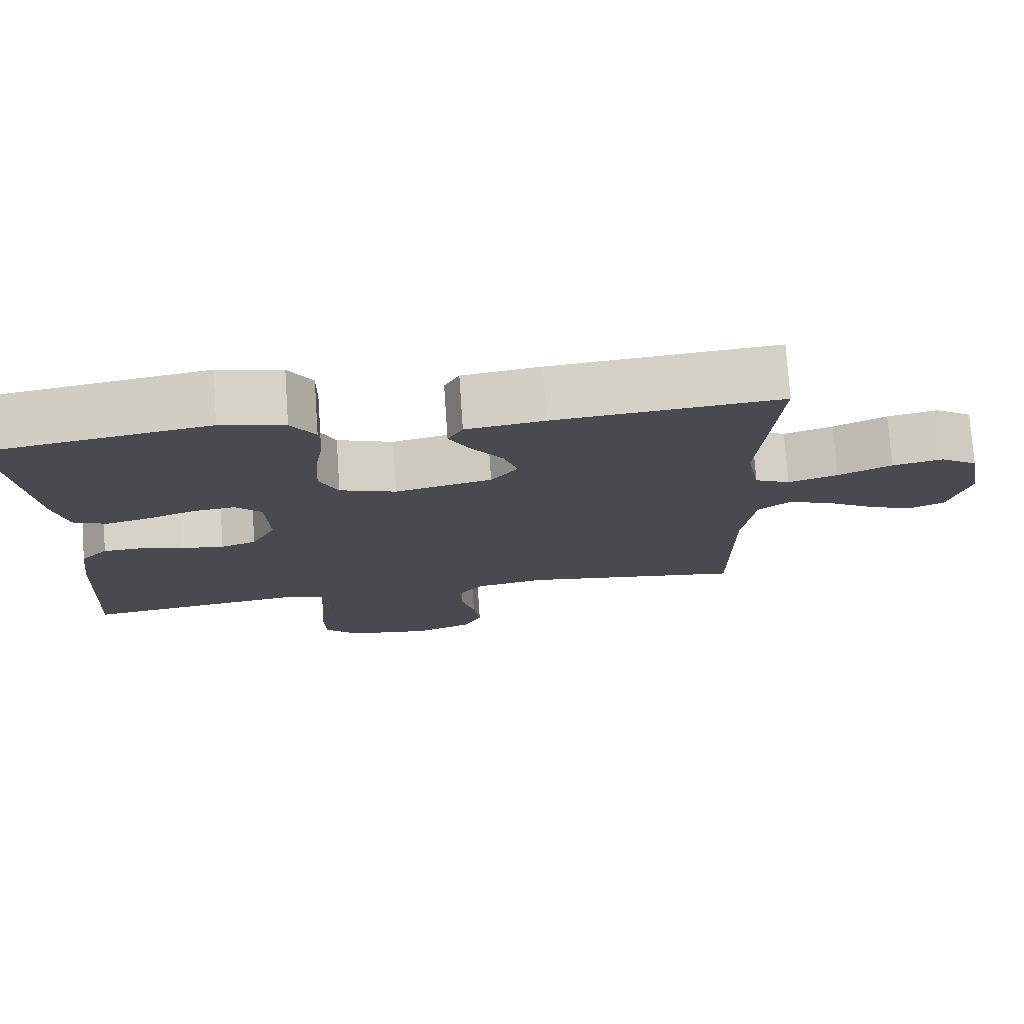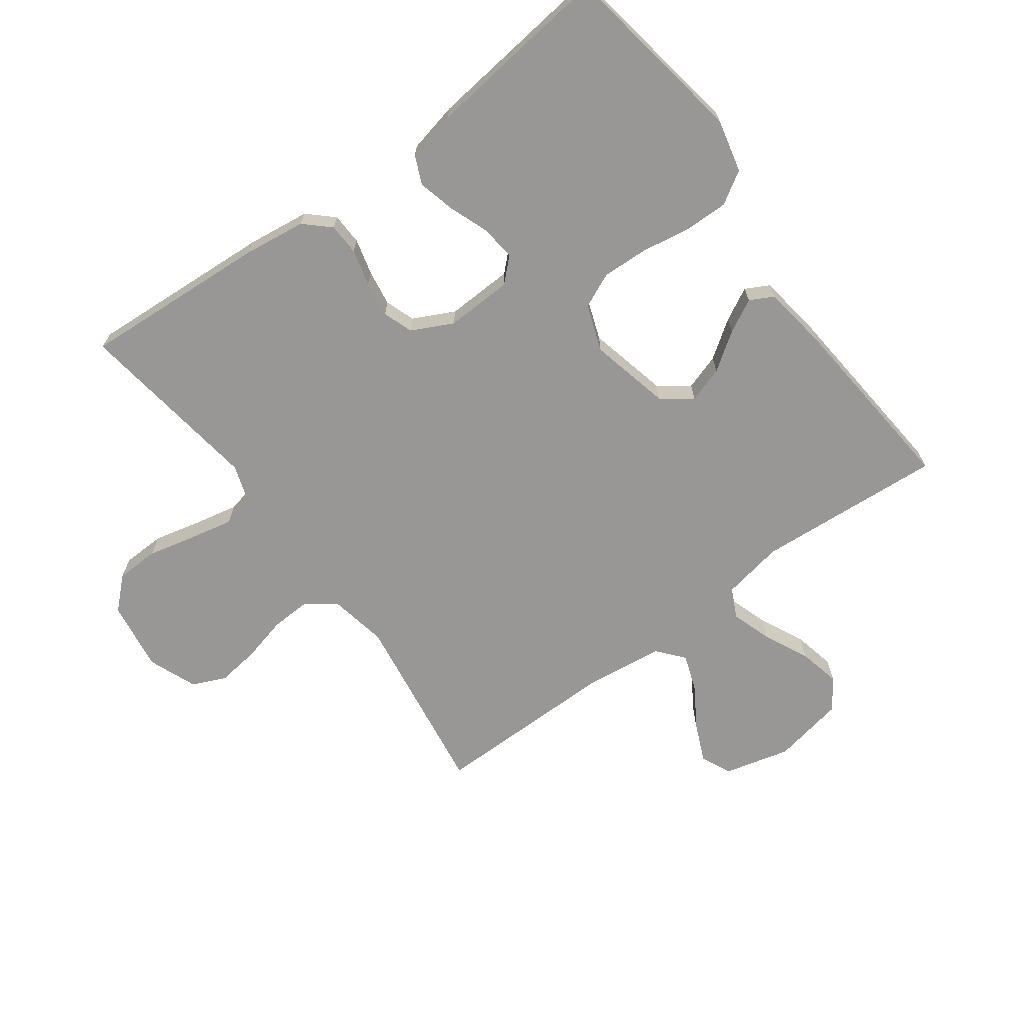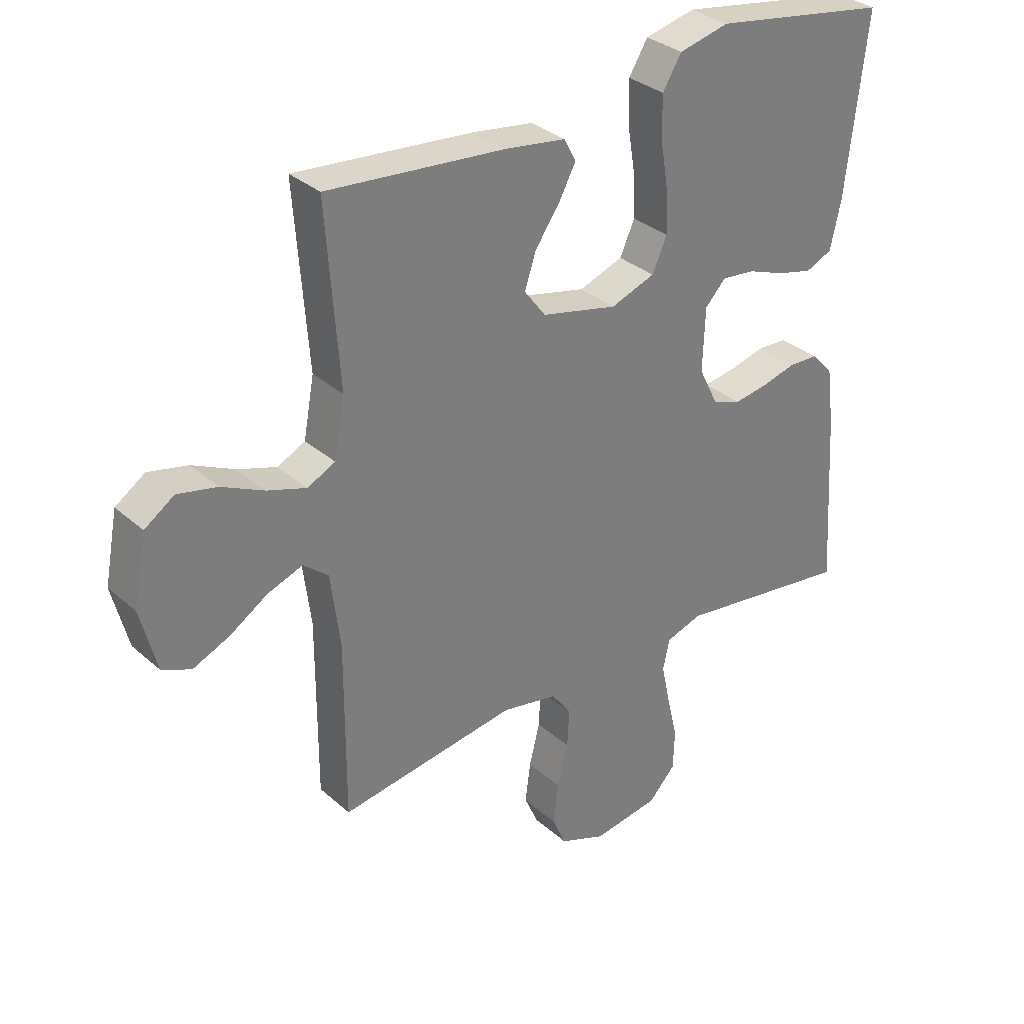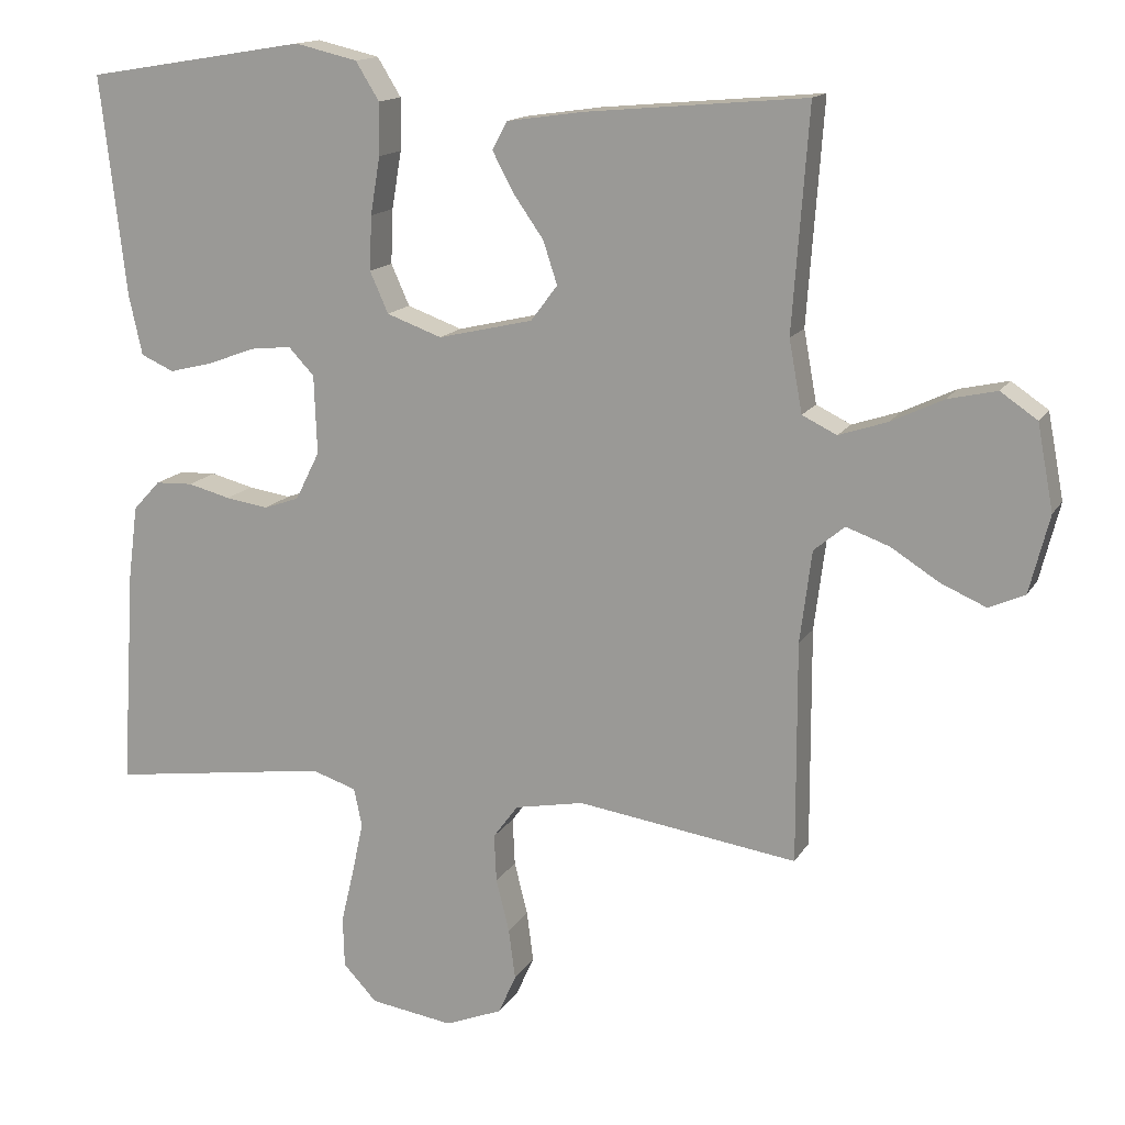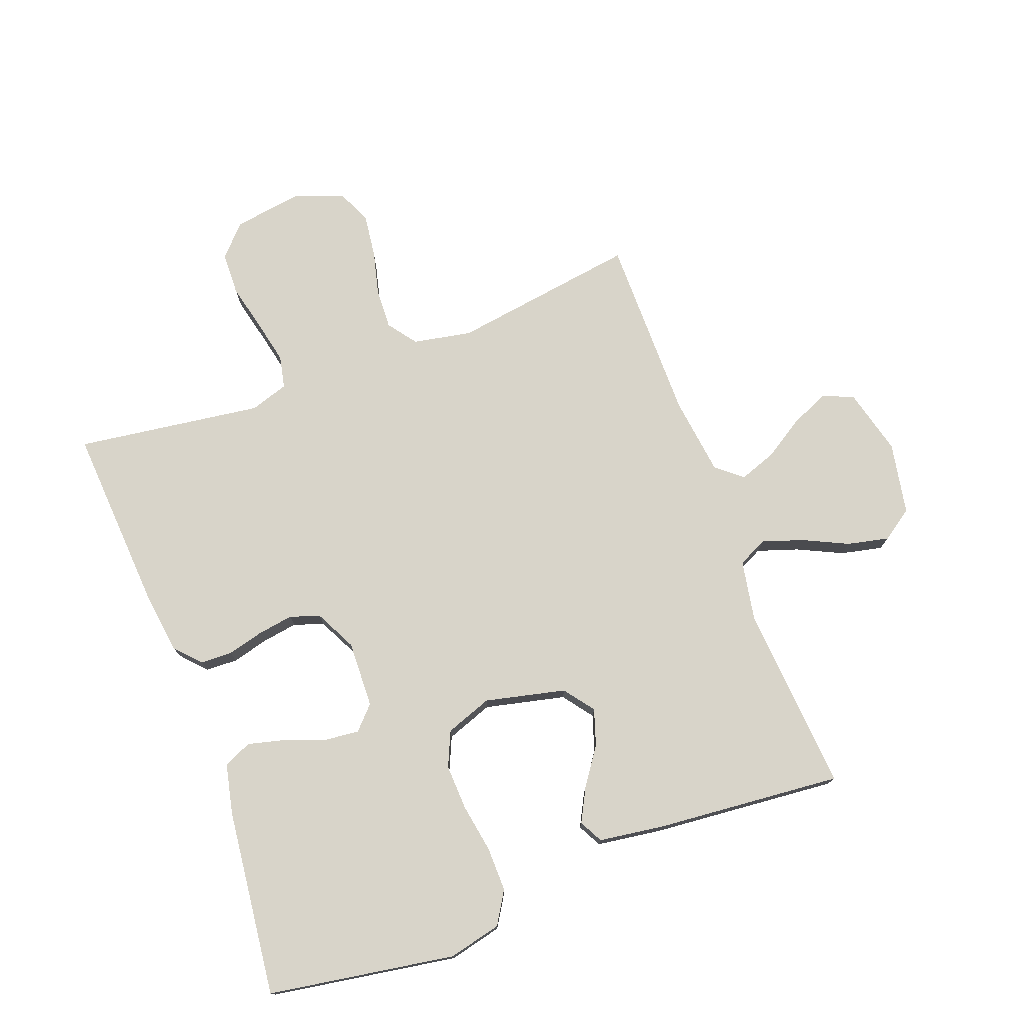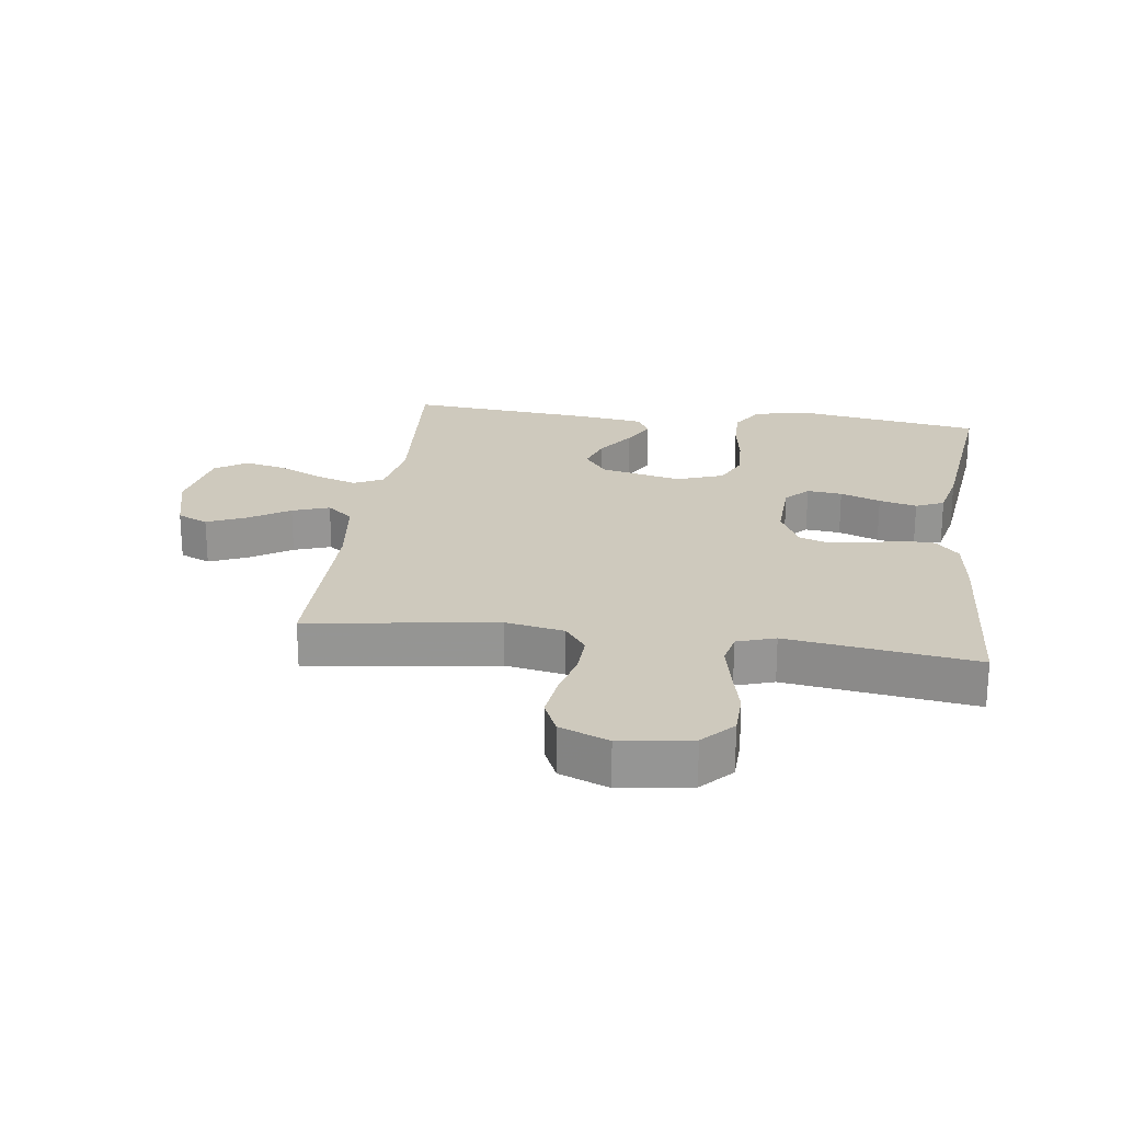
<metadata>
{"format":"obj","ext":"obj","renderer":"f3d","projection":"perspective","resolution":1024,"background":"white","views":[{"elev":76.2,"azim":-3.9,"up":"+Z"},{"elev":-68.3,"azim":-53.7,"up":"+Y"},{"elev":32.4,"azim":140.5,"up":"+Z"},{"elev":14.7,"azim":20.4,"up":"+Z"},{"elev":75.6,"azim":-20.6,"up":"+Y"},{"elev":22.7,"azim":-172.3,"up":"+Y"}]}
</metadata>
<code>
v 0.5 0.07 0.5
v 0.478 0.07 0.2
v 0.496 0.07 0.102
v 0.543 0.07 0.079
v 0.609 0.07 0.101
v 0.68 0.07 0.135
v 0.747 0.07 0.15
v 0.797 0.07 0.116
v 0.819 0.07 0
v 0.792 0.07 -0.106
v 0.743 0.07 -0.128
v 0.681 0.07 -0.101
v 0.616 0.07 -0.06
v 0.557 0.07 -0.039
v 0.515 0.07 -0.074
v 0.499 0.07 -0.2
v 0.5 0.07 -0.5
v 0.2 0.07 -0.456
v 0.106 0.07 -0.474
v 0.072 0.07 -0.52
v 0.075 0.07 -0.585
v 0.093 0.07 -0.657
v 0.102 0.07 -0.726
v 0.078 0.07 -0.78
v 0 0.07 -0.811
v -0.113 0.07 -0.794
v -0.159 0.07 -0.745
v -0.161 0.07 -0.676
v -0.143 0.07 -0.6
v -0.128 0.07 -0.53
v -0.139 0.07 -0.478
v -0.2 0.07 -0.458
v -0.5 0.07 -0.5
v -0.481 0.07 -0.2
v -0.468 0.07 -0.101
v -0.431 0.07 -0.061
v -0.38 0.07 -0.059
v -0.322 0.07 -0.074
v -0.264 0.07 -0.083
v -0.216 0.07 -0.066
v -0.183 0.07 0
v -0.187 0.07 0.107
v -0.222 0.07 0.144
v -0.278 0.07 0.138
v -0.342 0.07 0.114
v -0.402 0.07 0.099
v -0.447 0.07 0.119
v -0.465 0.07 0.2
v -0.5 0.07 0.5
v -0.2 0.07 0.549
v -0.115 0.07 0.529
v -0.083 0.07 0.477
v -0.084 0.07 0.406
v -0.097 0.07 0.328
v -0.1 0.07 0.254
v -0.075 0.07 0.198
v 0 0.07 0.171
v 0.129 0.07 0.201
v 0.165 0.07 0.249
v 0.146 0.07 0.307
v 0.104 0.07 0.367
v 0.076 0.07 0.42
v 0.096 0.07 0.458
v 0.2 0.07 0.473
v 0.5 0 0.5
v 0.478 0 0.2
v 0.496 0 0.102
v 0.543 0 0.079
v 0.609 0 0.101
v 0.68 0 0.135
v 0.747 0 0.15
v 0.797 0 0.116
v 0.819 0 0
v 0.792 0 -0.106
v 0.743 0 -0.128
v 0.681 0 -0.101
v 0.616 0 -0.06
v 0.557 0 -0.039
v 0.515 0 -0.074
v 0.499 0 -0.2
v 0.5 0 -0.5
v 0.2 0 -0.456
v 0.106 0 -0.474
v 0.072 0 -0.52
v 0.075 0 -0.585
v 0.093 0 -0.657
v 0.102 0 -0.726
v 0.078 0 -0.78
v 0 0 -0.811
v -0.113 0 -0.794
v -0.159 0 -0.745
v -0.161 0 -0.676
v -0.143 0 -0.6
v -0.128 0 -0.53
v -0.139 0 -0.478
v -0.2 0 -0.458
v -0.5 0 -0.5
v -0.481 0 -0.2
v -0.468 0 -0.101
v -0.431 0 -0.061
v -0.38 0 -0.059
v -0.322 0 -0.074
v -0.264 0 -0.083
v -0.216 0 -0.066
v -0.183 0 0
v -0.187 0 0.107
v -0.222 0 0.144
v -0.278 0 0.138
v -0.342 0 0.114
v -0.402 0 0.099
v -0.447 0 0.119
v -0.465 0 0.2
v -0.5 0 0.5
v -0.2 0 0.549
v -0.115 0 0.529
v -0.083 0 0.477
v -0.084 0 0.406
v -0.097 0 0.328
v -0.1 0 0.254
v -0.075 0 0.198
v 0 0 0.171
v 0.129 0 0.201
v 0.165 0 0.249
v 0.146 0 0.307
v 0.104 0 0.367
v 0.076 0 0.42
v 0.096 0 0.458
v 0.2 0 0.473
f 64 1 2
f 63 64 2
f 62 63 2
f 61 62 2
f 60 61 2
f 59 60 2 3
f 58 59 3 4
f 57 58 4
f 52 53 54
f 51 52 54
f 50 51 54
f 49 50 54
f 48 49 54
f 47 48 54
f 46 47 54
f 45 46 54
f 44 45 54
f 43 44 54 55
f 42 43 55 56
f 36 37 38
f 35 36 38
f 34 35 38
f 33 34 38
f 32 33 38
f 31 32 38 39
f 27 28 29
f 26 27 29
f 25 26 29
f 24 25 29
f 23 24 29
f 22 23 29
f 21 22 29
f 20 21 29 30
f 19 20 30 31
f 16 17 18
f 31 39 40
f 19 31 40
f 18 19 40
f 16 18 40
f 15 16 40
f 11 12 13
f 10 11 13
f 9 10 13
f 8 9 13
f 7 8 13
f 6 7 13
f 5 6 13
f 4 5 13 14
f 41 42 56 57
f 40 41 57
f 15 40 57
f 14 15 57
f 4 14 57
f 66 65 128
f 66 128 127
f 66 127 126
f 66 126 125
f 66 125 124
f 67 66 124 123
f 68 67 123 122
f 68 122 121
f 118 117 116
f 118 116 115
f 118 115 114
f 118 114 113
f 118 113 112
f 118 112 111
f 118 111 110
f 118 110 109
f 118 109 108
f 119 118 108 107
f 120 119 107 106
f 102 101 100
f 102 100 99
f 102 99 98
f 102 98 97
f 102 97 96
f 103 102 96 95
f 93 92 91
f 93 91 90
f 93 90 89
f 93 89 88
f 93 88 87
f 93 87 86
f 93 86 85
f 94 93 85 84
f 95 94 84 83
f 82 81 80
f 104 103 95
f 104 95 83
f 104 83 82
f 104 82 80
f 104 80 79
f 77 76 75
f 77 75 74
f 77 74 73
f 77 73 72
f 77 72 71
f 77 71 70
f 77 70 69
f 78 77 69 68
f 121 120 106 105
f 121 105 104
f 121 104 79
f 121 79 78
f 121 78 68
f 1 65 66 2
f 2 66 67 3
f 3 67 68 4
f 4 68 69 5
f 5 69 70 6
f 6 70 71 7
f 7 71 72 8
f 8 72 73 9
f 9 73 74 10
f 10 74 75 11
f 11 75 76 12
f 12 76 77 13
f 13 77 78 14
f 14 78 79 15
f 15 79 80 16
f 16 80 81 17
f 17 81 82 18
f 18 82 83 19
f 19 83 84 20
f 20 84 85 21
f 21 85 86 22
f 22 86 87 23
f 23 87 88 24
f 24 88 89 25
f 25 89 90 26
f 26 90 91 27
f 27 91 92 28
f 28 92 93 29
f 29 93 94 30
f 30 94 95 31
f 31 95 96 32
f 32 96 97 33
f 33 97 98 34
f 34 98 99 35
f 35 99 100 36
f 36 100 101 37
f 37 101 102 38
f 38 102 103 39
f 39 103 104 40
f 40 104 105 41
f 41 105 106 42
f 42 106 107 43
f 43 107 108 44
f 44 108 109 45
f 45 109 110 46
f 46 110 111 47
f 47 111 112 48
f 48 112 113 49
f 49 113 114 50
f 50 114 115 51
f 51 115 116 52
f 52 116 117 53
f 53 117 118 54
f 54 118 119 55
f 55 119 120 56
f 56 120 121 57
f 57 121 122 58
f 58 122 123 59
f 59 123 124 60
f 60 124 125 61
f 61 125 126 62
f 62 126 127 63
f 63 127 128 64
f 64 128 65 1

</code>
